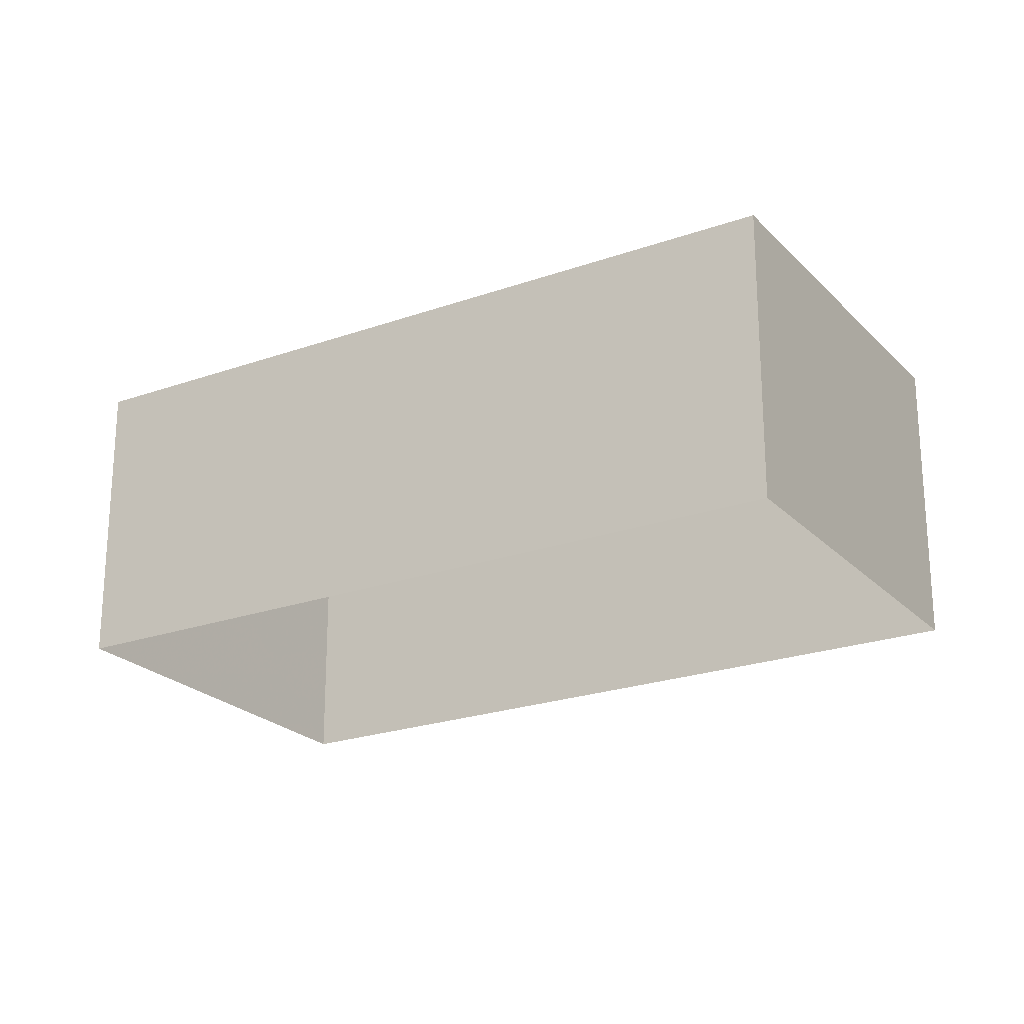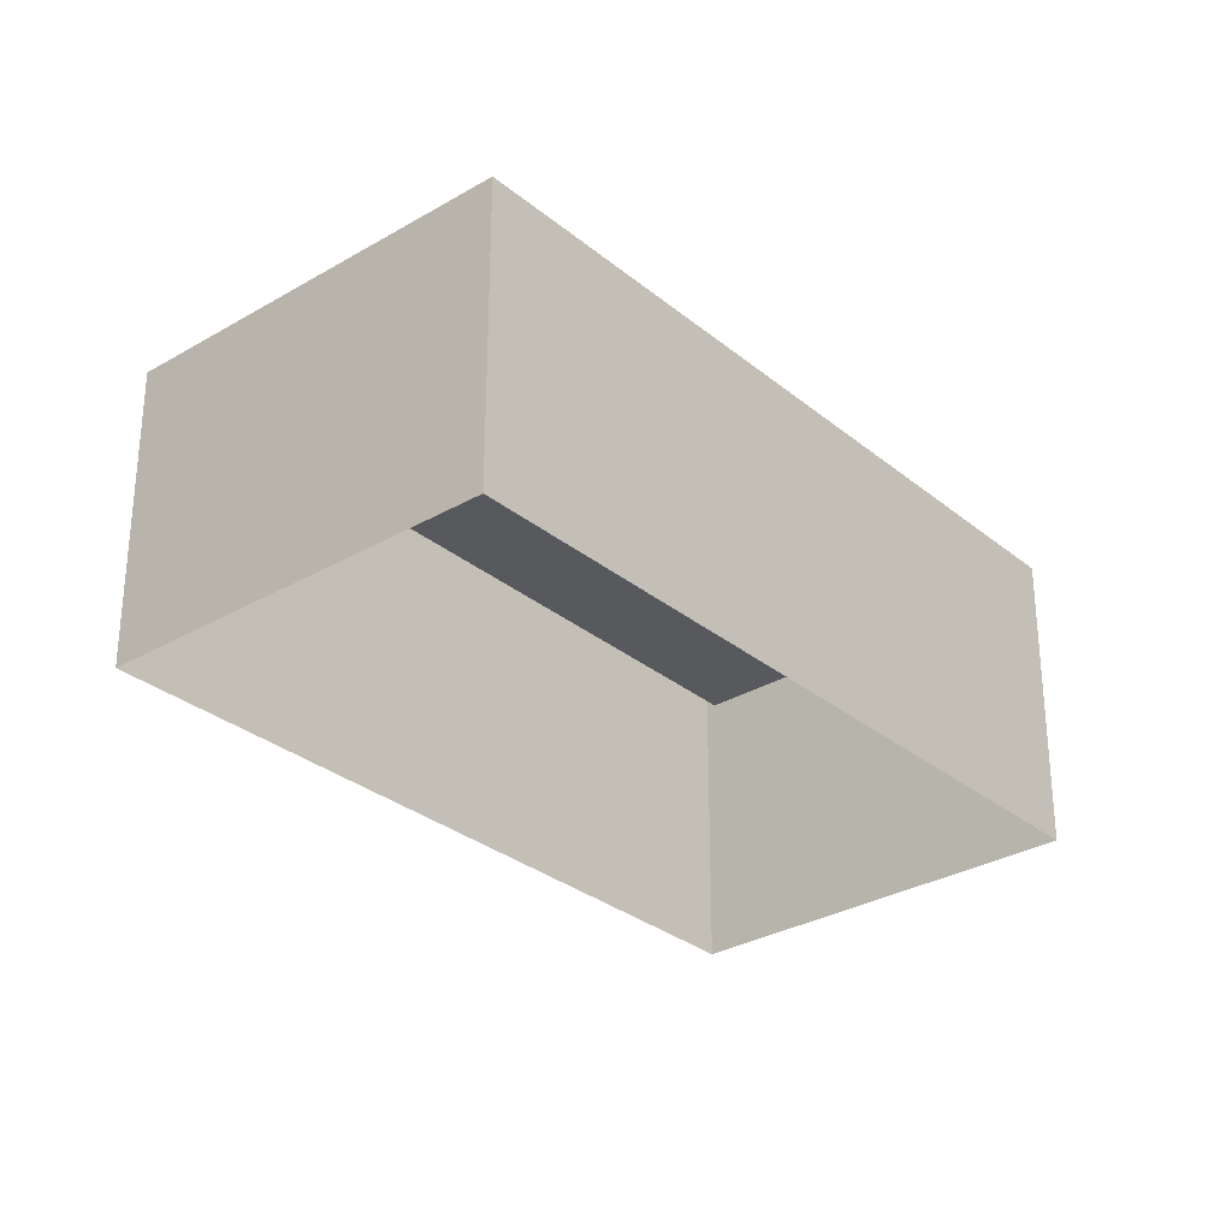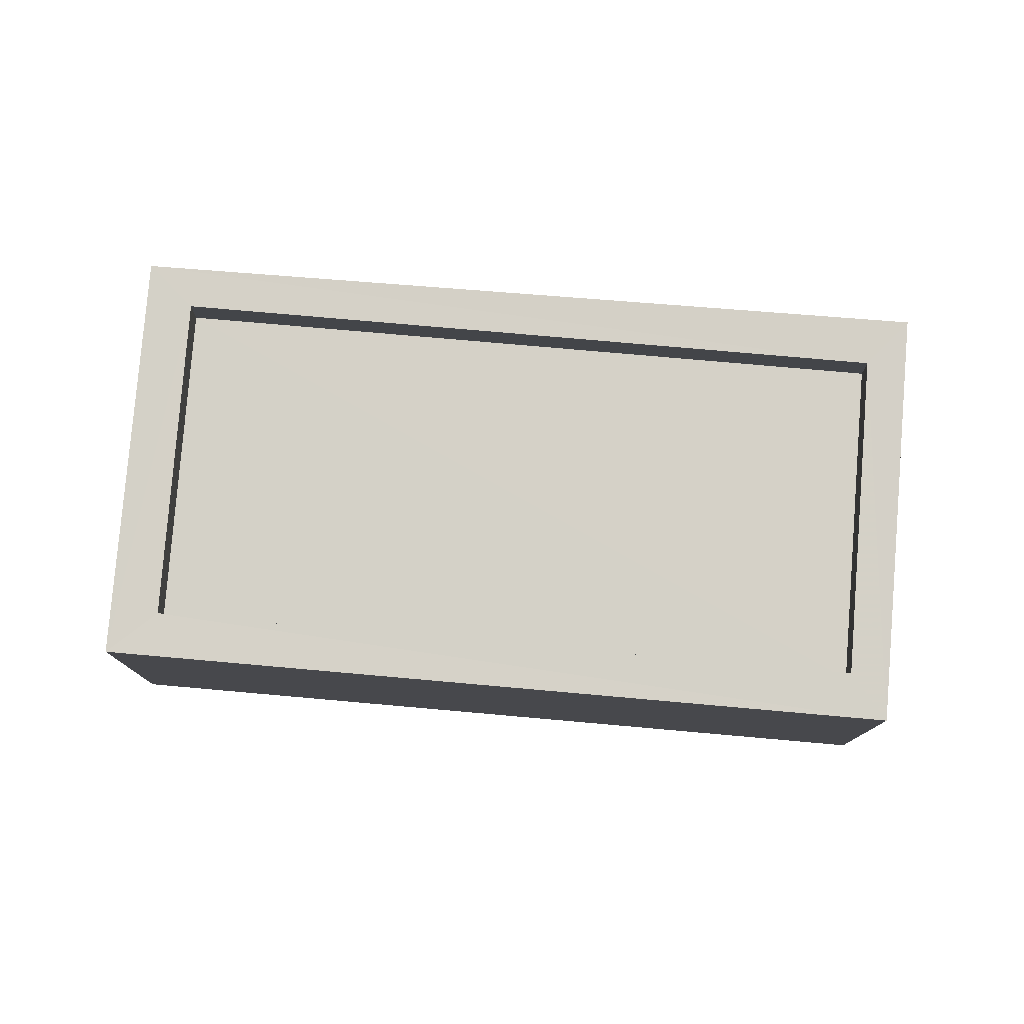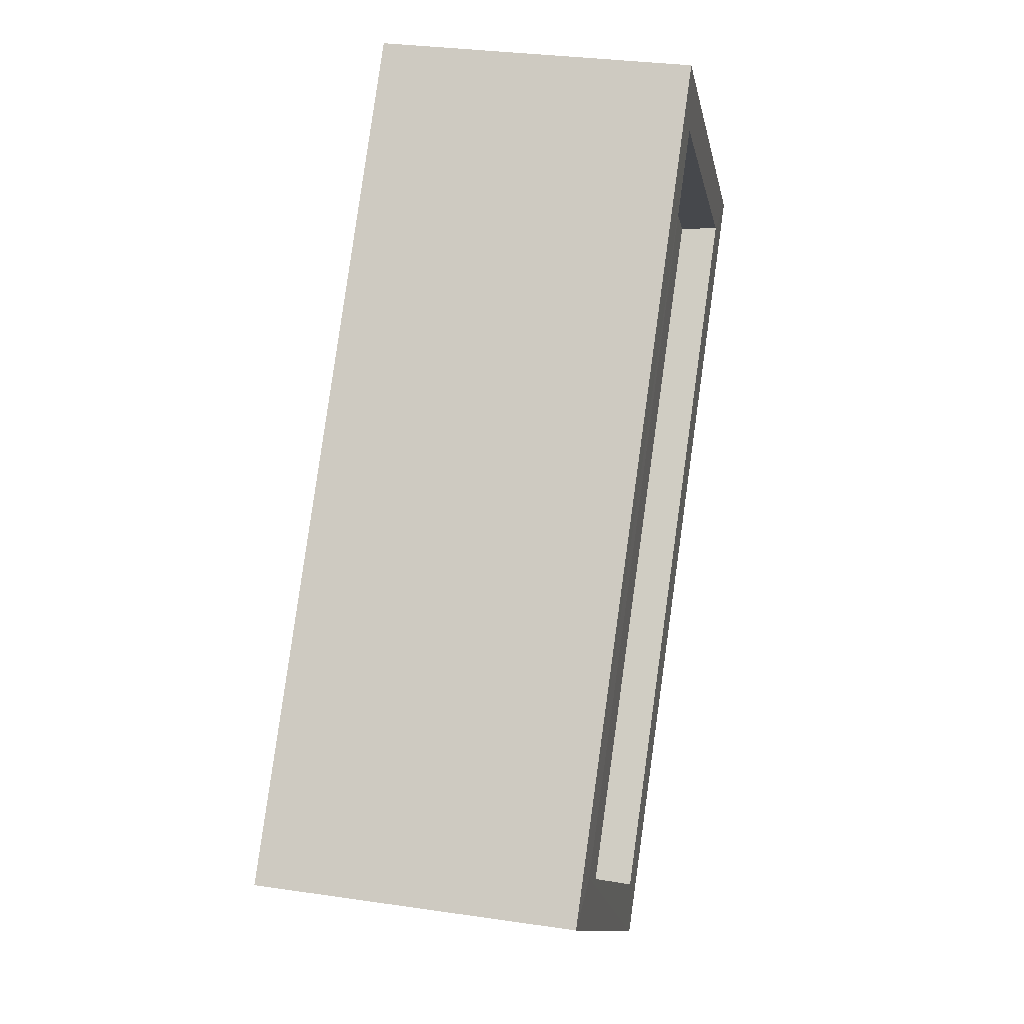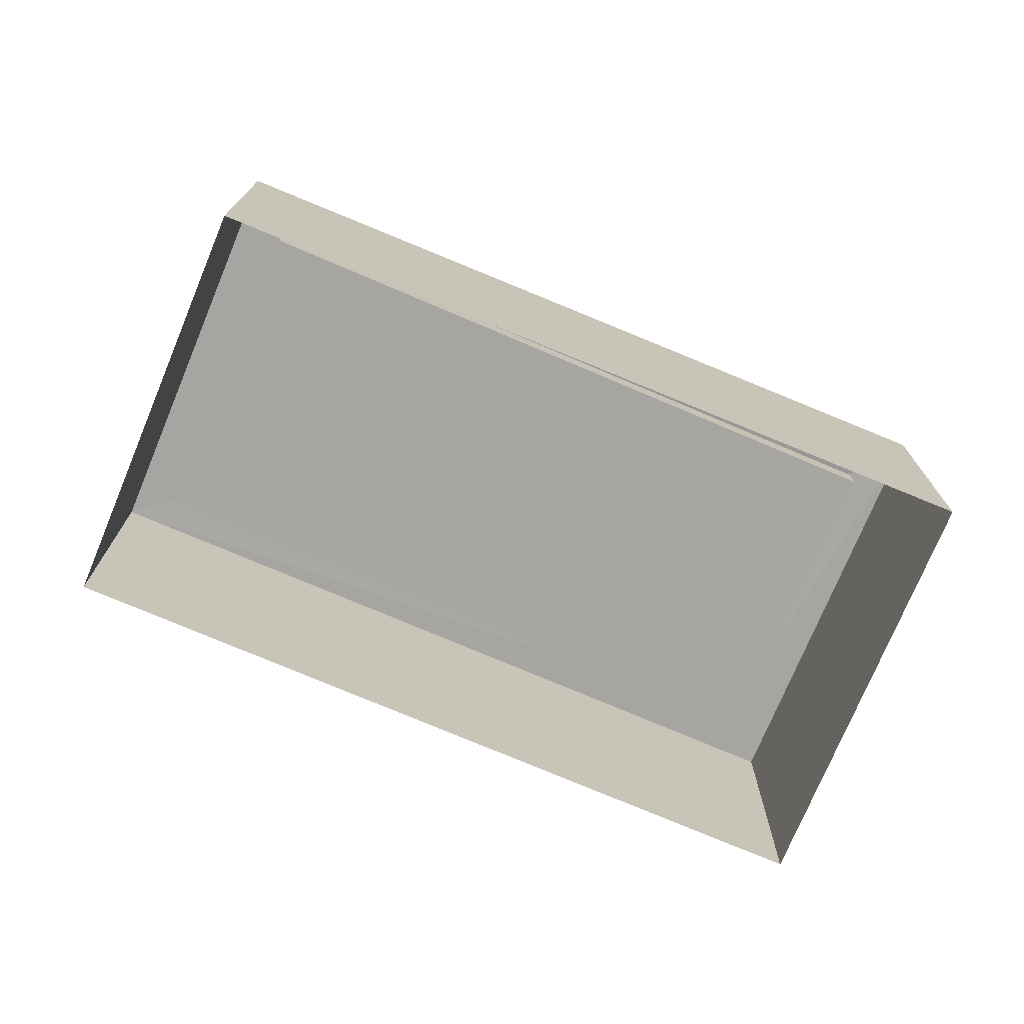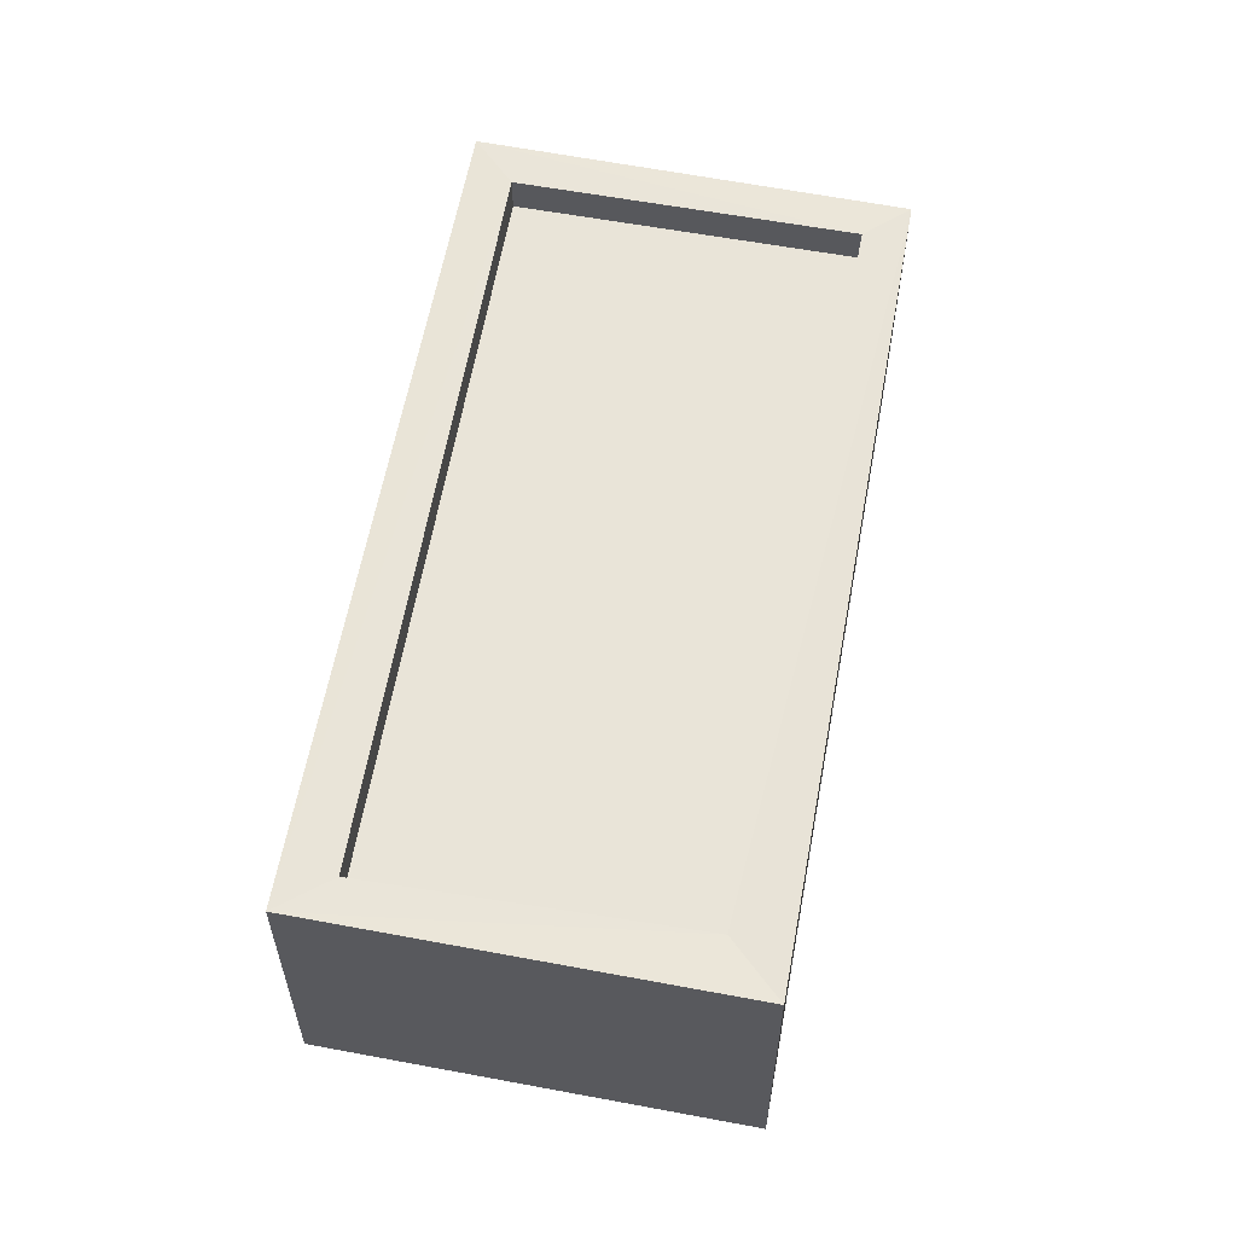
<metadata>
{"format":"obj","ext":"obj","renderer":"f3d","projection":"perspective","resolution":1024,"background":"white","views":[{"elev":-23.0,"azim":-99.6,"up":"+Z"},{"elev":-30.0,"azim":-0.7,"up":"+Z"},{"elev":79.5,"azim":53.8,"up":"+Z"},{"elev":31.1,"azim":-77.7,"up":"+Y"},{"elev":-74.1,"azim":26.3,"up":"+Z"},{"elev":60.8,"azim":149.7,"up":"+Z"}]}
</metadata>
<code>
v 1.201e+05 7.87e+05 15.13
v 1.201e+05 7.87e+05 15.13
v 1.201e+05 7.87e+05 15.13
v 1.201e+05 7.87e+05 15.13
v 1.201e+05 7.87e+05 16.89
v 1.201e+05 7.87e+05 16.89
v 1.201e+05 7.87e+05 16.89
v 1.201e+05 7.87e+05 16.89
v 1.201e+05 7.87e+05 17.14
v 1.201e+05 7.87e+05 17.14
v 1.201e+05 7.87e+05 17.14
v 1.201e+05 7.87e+05 17.14
v 1.201e+05 7.87e+05 17.14
v 1.201e+05 7.87e+05 17.14
v 1.201e+05 7.87e+05 17.14
v 1.201e+05 7.87e+05 17.14
f 1 2 3
f 4 1 3
f 5 6 7
f 8 5 7
f 9 10 11
f 10 12 11
f 13 14 15
f 16 13 15
f 15 14 12
f 15 12 10
f 9 11 13
f 16 9 13
f 10 8 7
f 10 9 8
f 10 7 6
f 15 10 6
f 15 6 5
f 16 15 5
f 9 5 8
f 9 16 5
f 12 4 3
f 12 14 4
f 14 1 4
f 14 13 1
f 11 2 1
f 13 11 1
f 12 3 2
f 11 12 2

</code>
